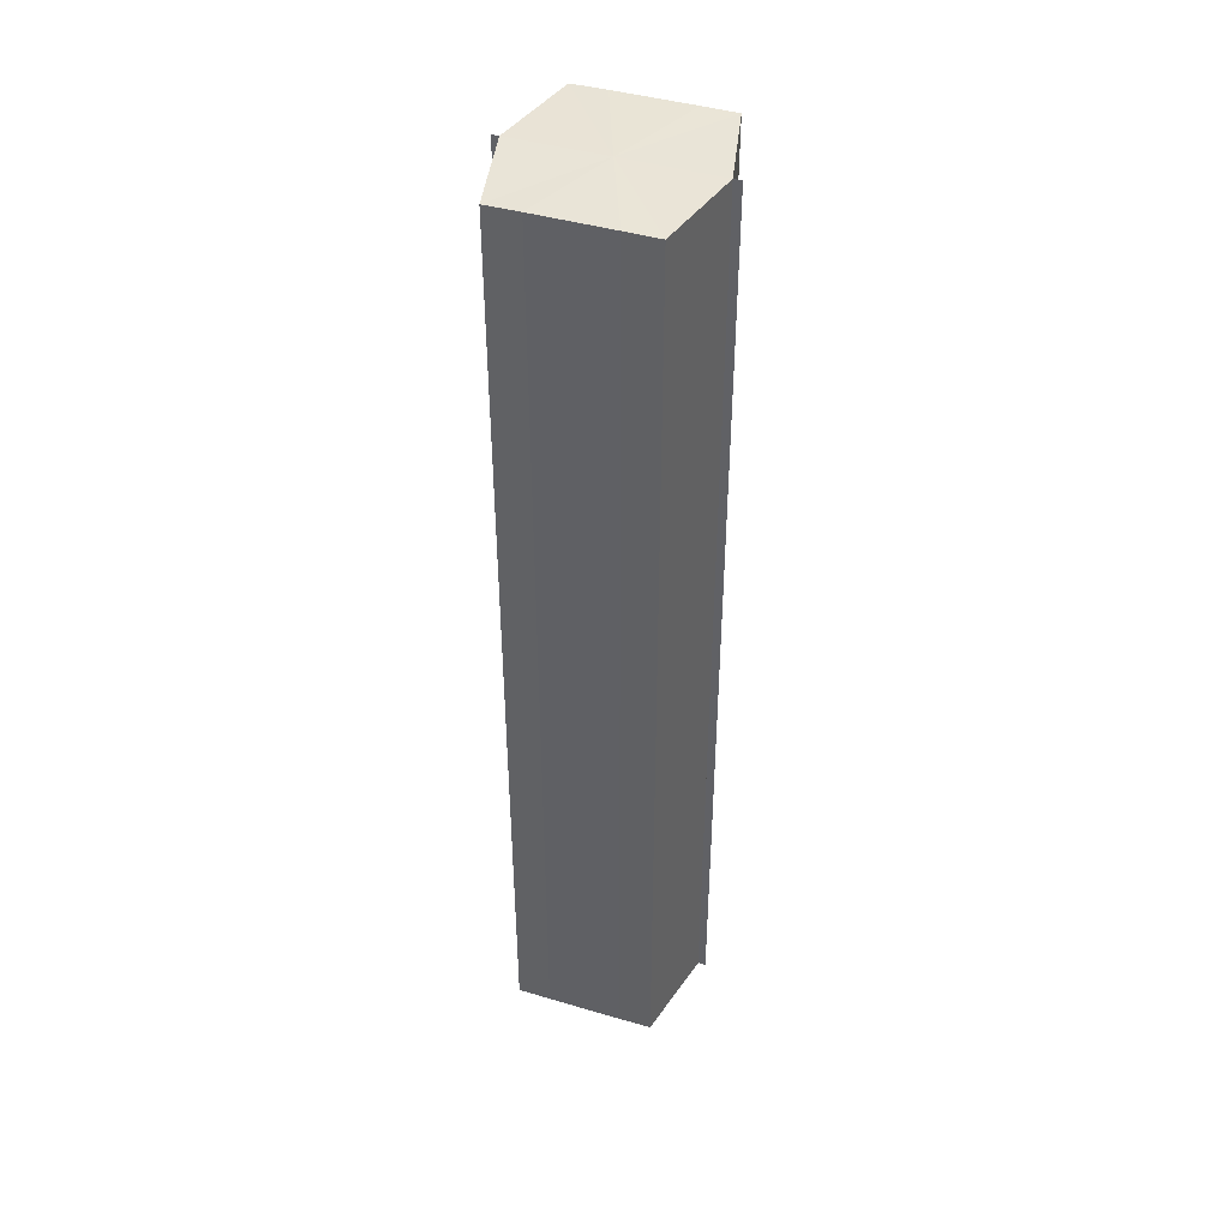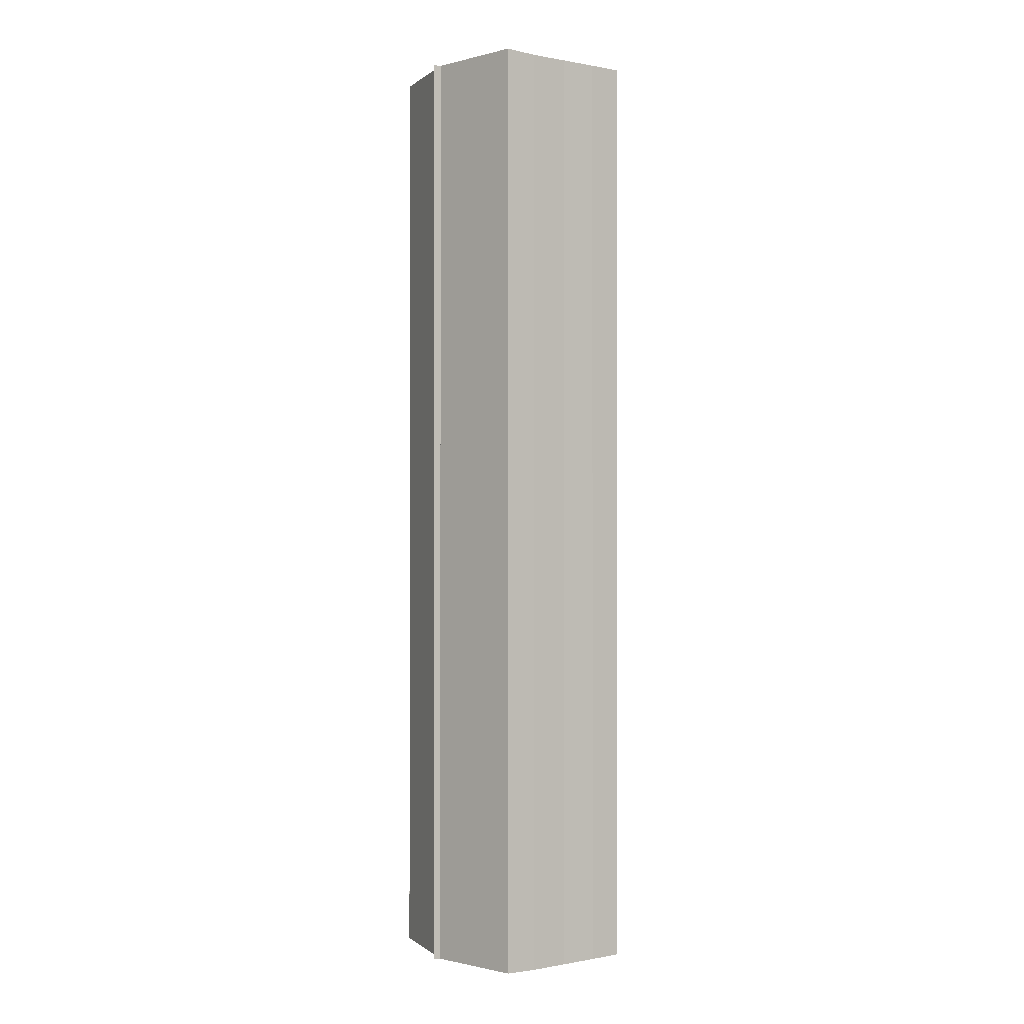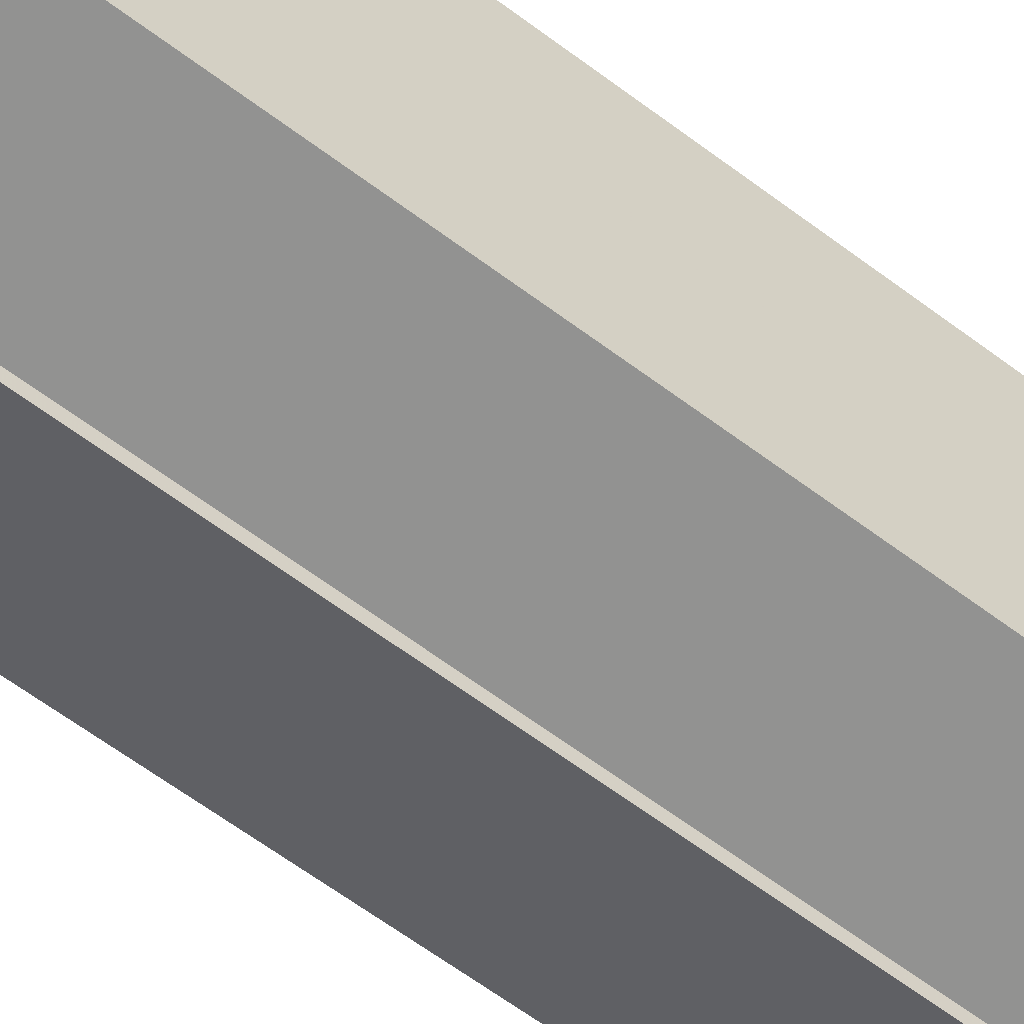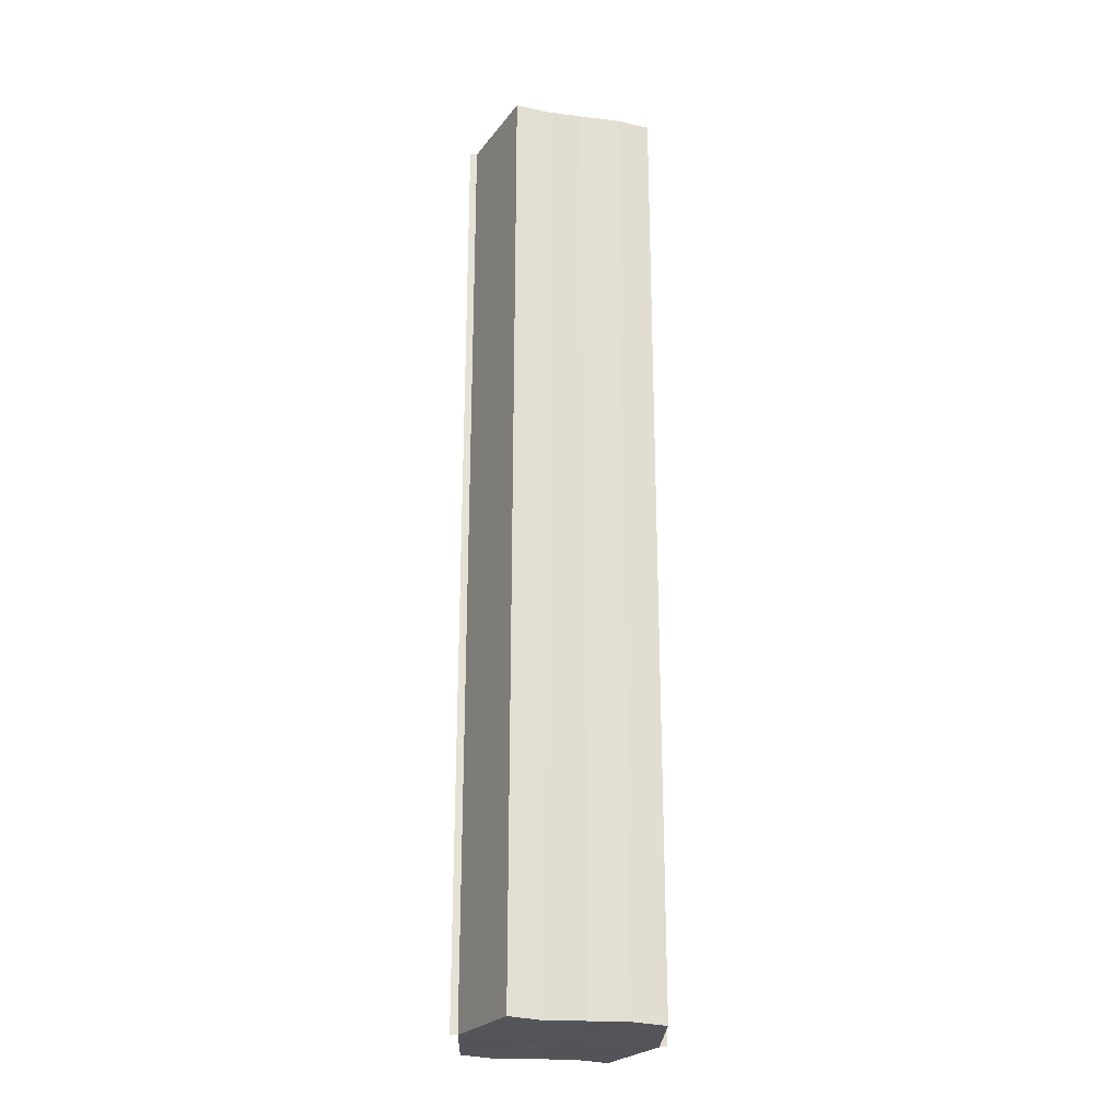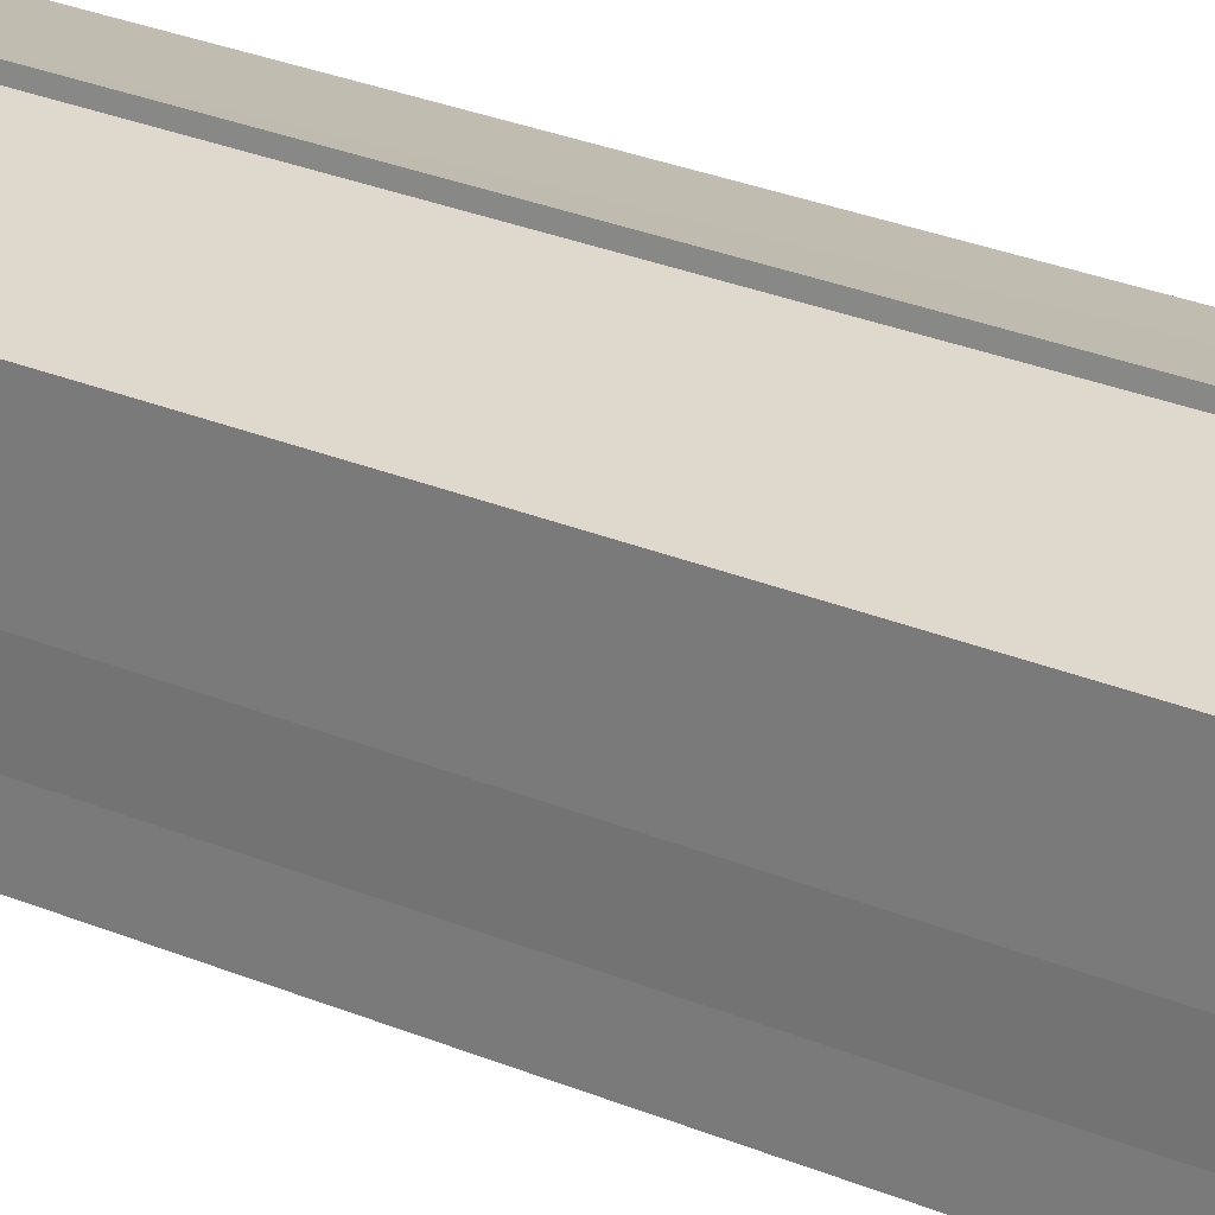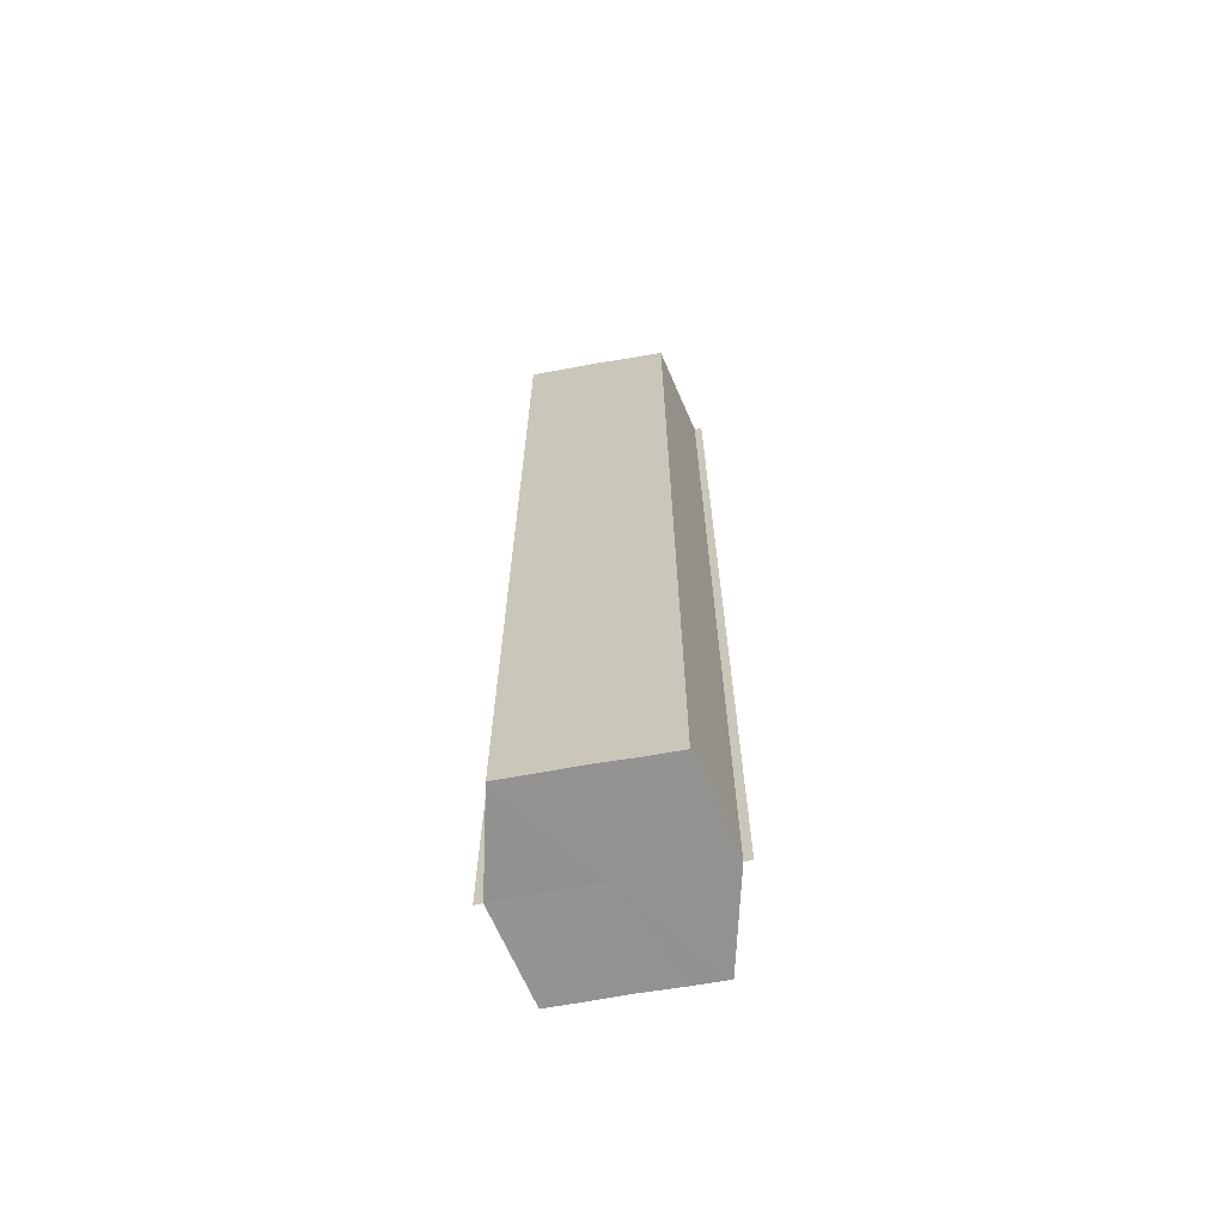
<metadata>
{"format":"obj","ext":"obj","renderer":"f3d","projection":"perspective","resolution":1024,"background":"white","views":[{"elev":43.1,"azim":109.2,"up":"+Y"},{"elev":-0.5,"azim":54.8,"up":"+Y"},{"elev":-55.7,"azim":-129.4,"up":"+Z"},{"elev":-24.4,"azim":75.4,"up":"+Y"},{"elev":25.4,"azim":124.9,"up":"+Z"},{"elev":-66.4,"azim":-79.6,"up":"+Y"}]}
</metadata>
<code>
o 29263
v 2243 1861 10.11
v 2243 1861 10.11
v 2243 1861 10.11
v 2243 1861 10.12
v 2243 1861 10.11
v 2243 1861 10.11
v 2243 1861 10.11
v 2243 1861 10.12
v 2243 1861 10.12
v 2243 1861 10.1
v 2243 1861 10.1
v 2243 1861 10.12
v 2243 1861 10.12
v 2243 1861 10.1
v 2243 1861 10.1
v 2243 1861 10.1
v 2243 1861 10.1
v 2243 1861 10.1
v 2243 1861 10.1
v 2243 1861 10.1
v 2243 1861 10.11
v 2243 1861 10.11
v 2243 1861 10.11
v 2243 1861 10.11
v 2243 1861 10.11
v 2243 1861 10.11
v 2243 1861 10.12
v 2243 1861 10.12
v 2243 1861 10.12
v 2243 1861 10.12
v 2243 1861 10.11
v 2243 1861 10.12
v 2243 1861 10.11
v 2243 1861 10.12
v 2243 1861 10.11
v 2243 1861 10.11
v 2243 1861 10.11
v 2243 1861 10.11
v 2243 1861 10.1
v 2243 1861 10.11
v 2243 1861 10.1
v 2243 1861 10.1
v 2243 1861 10.1
v 2243 1861 10.1
v 2243 1861 10.1
v 2243 1861 10.11
v 2243 1861 10.1
v 2243 1861 10.1
v 2243 1861 10.1
v 2243 1861 10.11
v 2243 1861 10.11
v 2243 1861 10.1
v 2243 1861 10.1
v 2243 1861 10.11
v 2243 1861 10.11
v 2243 1861 10.11
v 2243 1861 10.11
v 2243 1861 10.12
v 2243 1861 10.11
v 2243 1861 10.11
v 2243 1861 10.11
v 2243 1861 10.11
v 2243 1861 10.11
v 2243 1861 10.12
v 2243 1861 10.12
v 2243 1861 10.12
v 2243 1861 10.12
v 2243 1861 10.12
v 2243 1861 10.12
v 2243 1861 10.12
v 2243 1861 10.12
v 2243 1861 10.11
v 2243 1861 10.11
v 2243 1861 10.11
v 2243 1861 10.11
v 2243 1861 10.12
v 2243 1861 10.1
v 2243 1861 10.12
v 2243 1861 10.1
v 2243 1861 10.12
v 2243 1861 10.1
v 2243 1861 10.11
v 2243 1861 10.11
v 2243 1861 10.11
f 1 2 3
f 2 4 5
f 6 1 7
f 4 8 9
f 10 6 11
f 12 8 13
f 14 10 15
f 14 16 15
f 15 17 18
f 15 19 20
f 20 21 22
f 22 23 24
f 24 25 26
f 26 27 28
f 28 29 30
f 13 29 30
f 31 32 29
f 31 33 32
f 31 29 34
f 31 35 33
f 31 34 36
f 31 37 35
f 31 36 38
f 31 39 37
f 31 38 40
f 31 40 41
f 31 42 39
f 31 41 42
f 43 42 44
f 45 42 44
f 46 47 43
f 48 49 45
f 50 51 46
f 52 49 53
f 54 55 50
f 56 52 57
f 58 59 54
f 60 56 61
f 62 60 63
f 64 62 65
f 66 67 58
f 68 64 66
f 68 69 66
f 66 70 71
f 72 73 74
f 72 75 73
f 72 74 76
f 72 77 75
f 72 76 78
f 72 79 77
f 72 78 80
f 72 81 79
f 72 80 82
f 72 83 81
f 72 82 84
f 72 84 83

</code>
